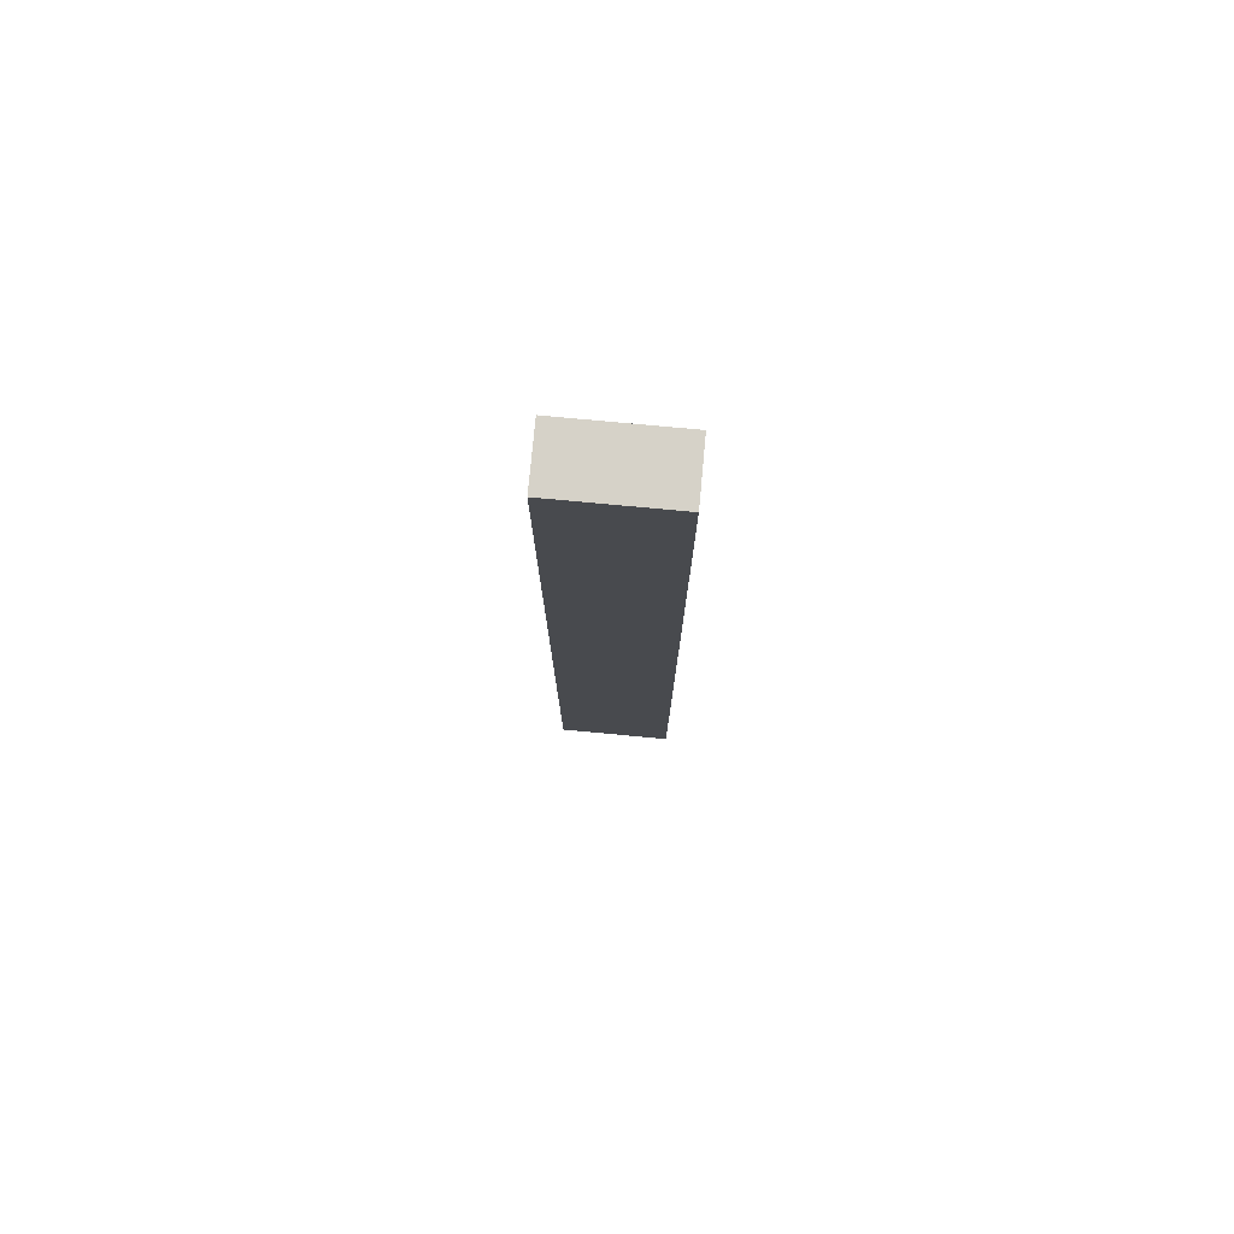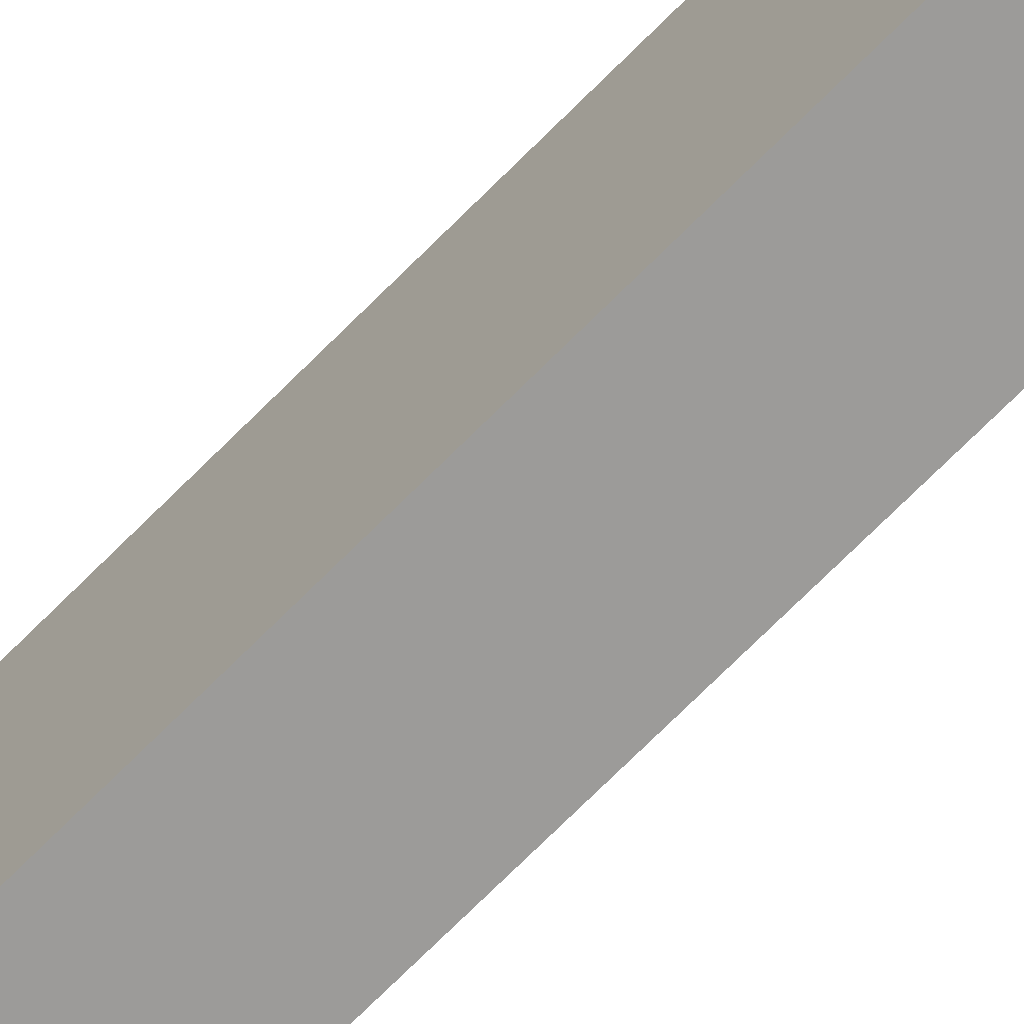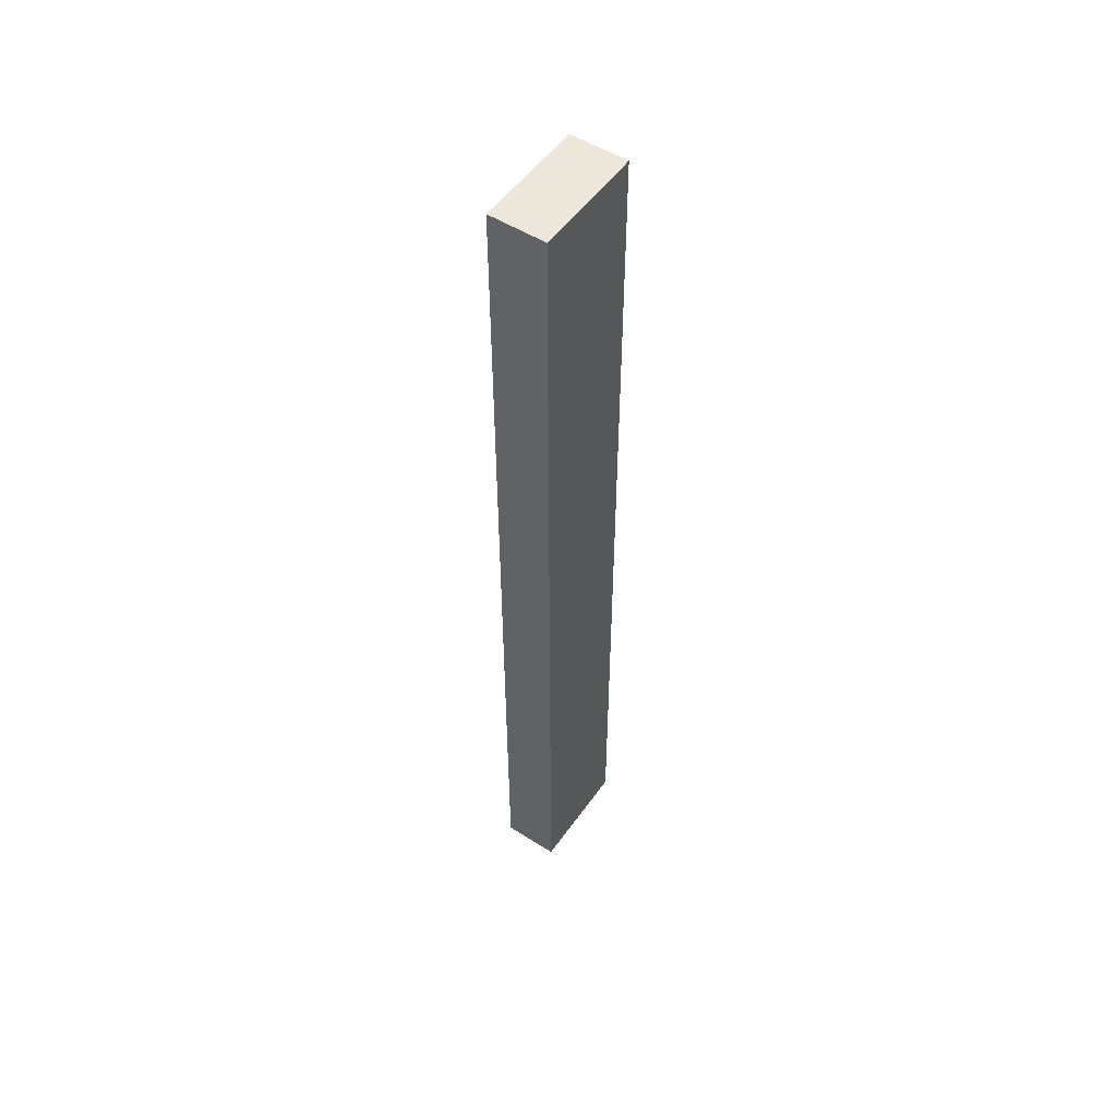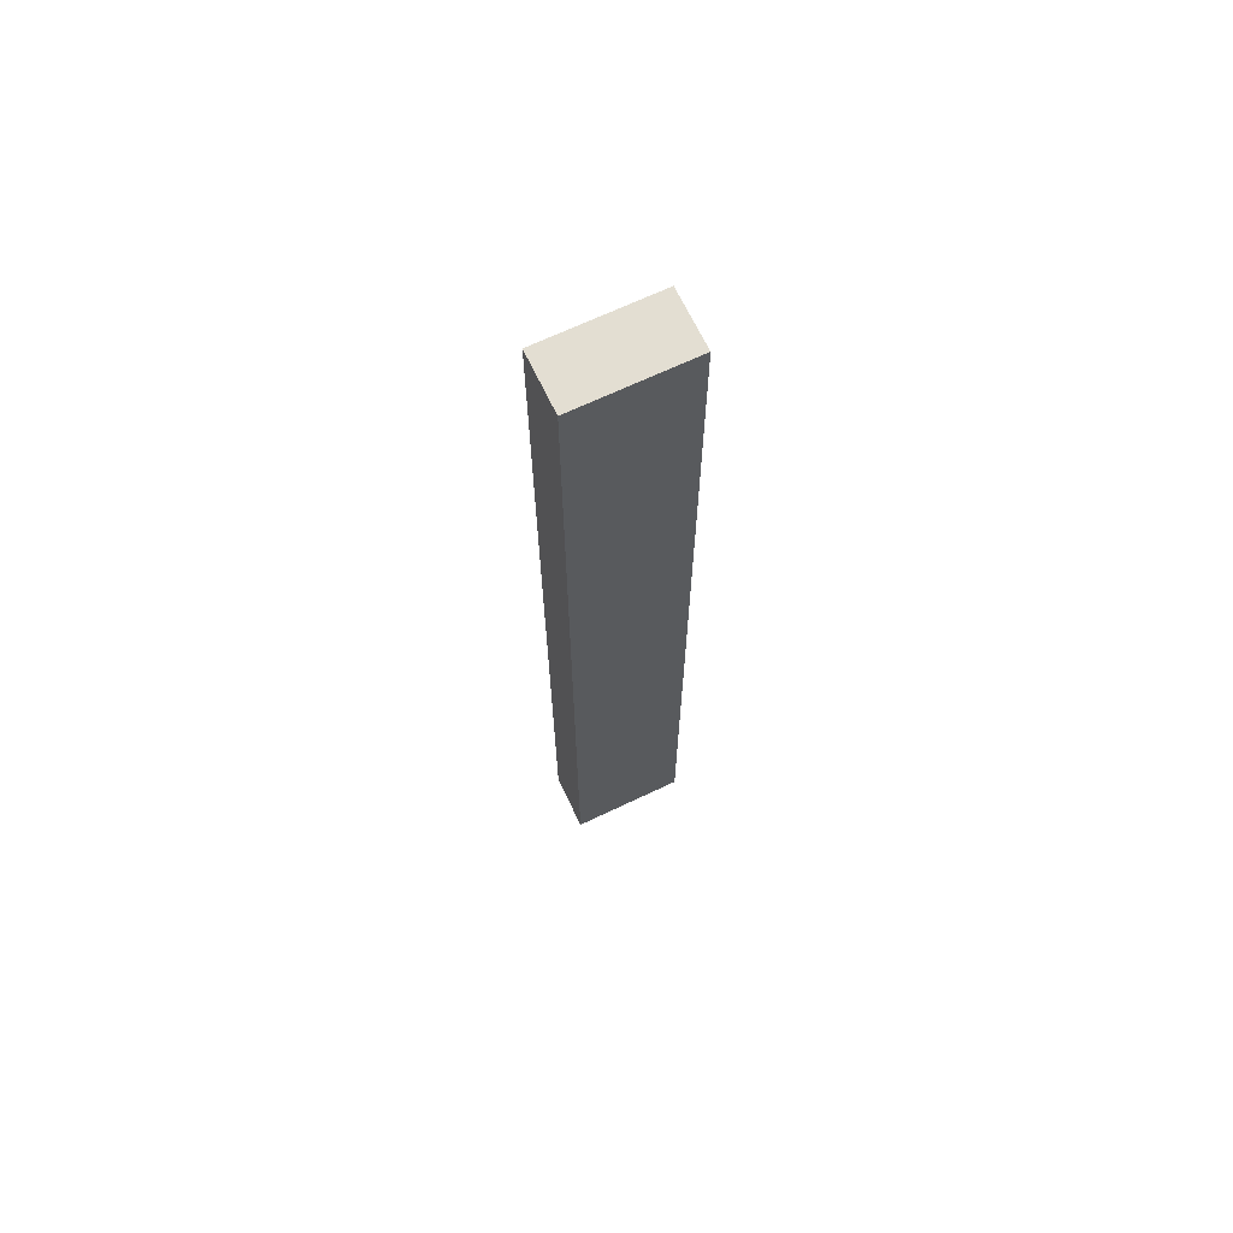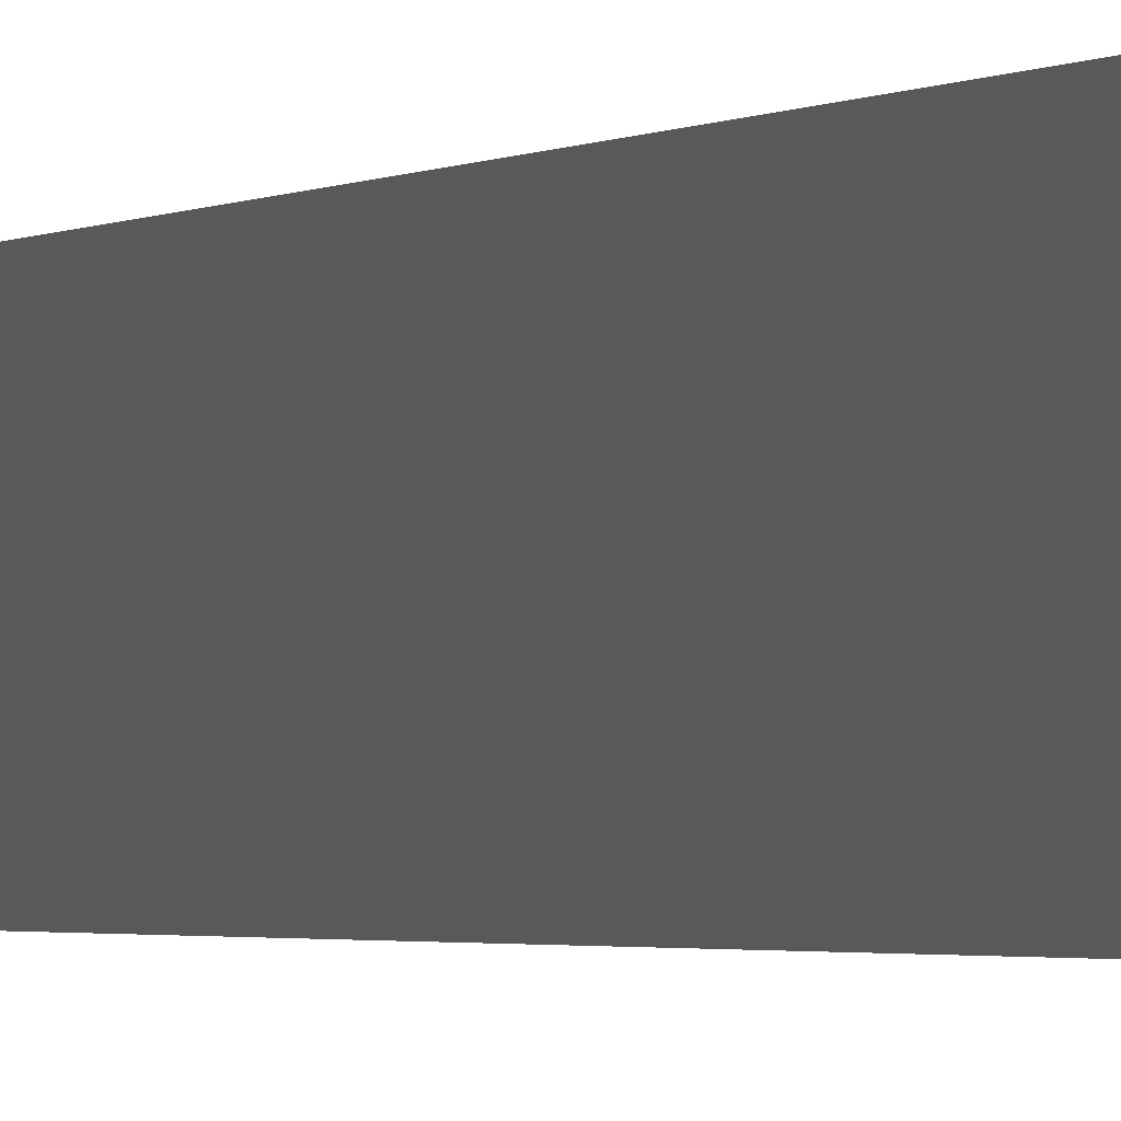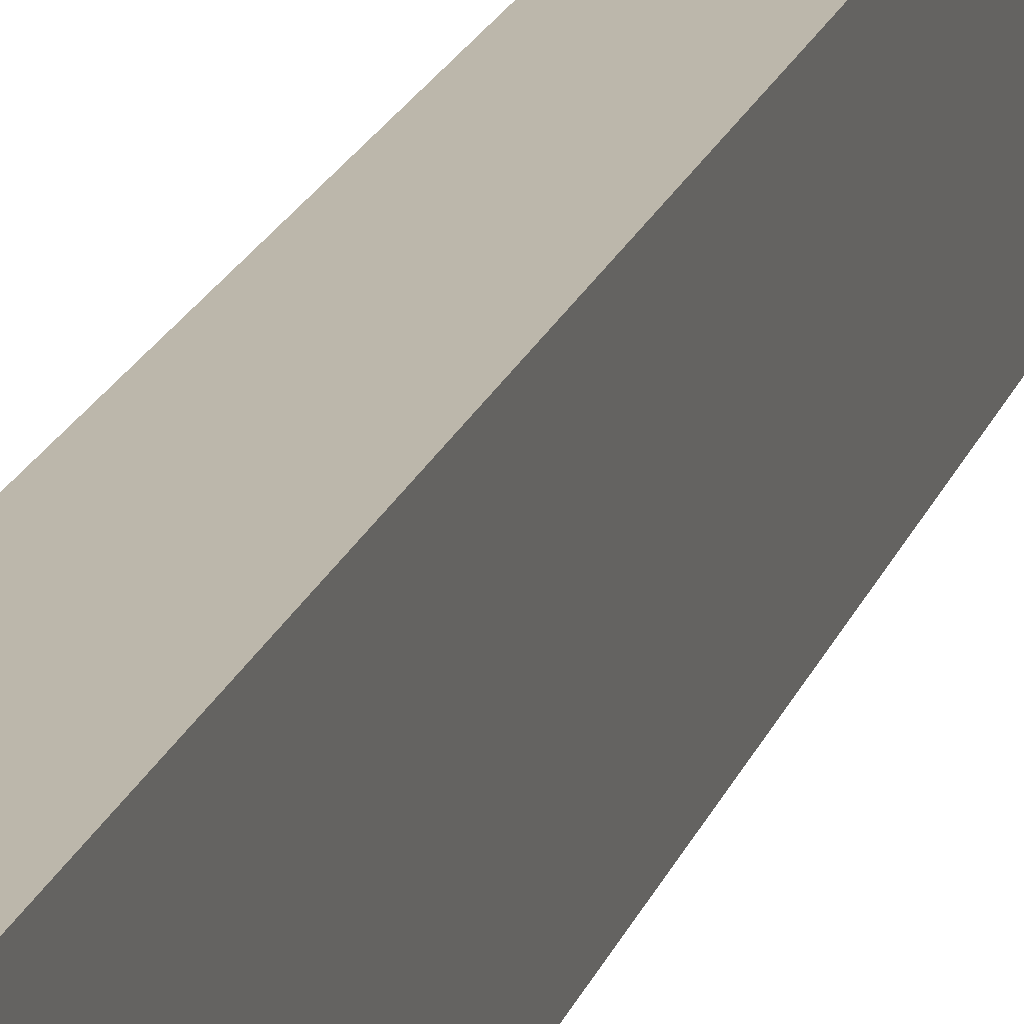
<metadata>
{"format":"obj","ext":"obj","renderer":"f3d","projection":"perspective","resolution":1024,"background":"white","views":[{"elev":77.6,"azim":95.3,"up":"+Z"},{"elev":-69.7,"azim":135.5,"up":"+Y"},{"elev":52.4,"azim":34.4,"up":"+Z"},{"elev":67.7,"azim":64.5,"up":"+Z"},{"elev":-1.3,"azim":161.4,"up":"+Y"},{"elev":14.3,"azim":-168.0,"up":"+Y"}]}
</metadata>
<code>
v -0.142 0.667 -0
v -0.142 0.667 0.4
v -0.118 0.667 -0
v -0.118 0.667 0.4
v -0.142 0.667 0.3
v -0.142 0.667 0.2
v -0.142 0.667 0.1
v -0.118 0.667 0.1
v -0.118 0.667 0.2
v -0.118 0.667 0.3
v -0.118 0.667 -0
v -0.118 0.667 0.2
v -0.118 0.667 0.4
v -0.118 0.715 -0
v -0.118 0.715 0.2
v -0.118 0.715 0.4
v -0.118 0.691 -0
v -0.118 0.715 0.1
v -0.118 0.691 0.1
v -0.118 0.691 0.05
v -0.118 0.679 0.1
v -0.118 0.679 0.05
v -0.118 0.703 0.1
v -0.118 0.703 0.05
v -0.118 0.691 0.4
v -0.118 0.715 0.3
v -0.118 0.667 0.3
v -0.118 0.691 0.3
v -0.118 0.691 0.35
v -0.118 0.703 0.3
v -0.118 0.703 0.35
v -0.118 0.679 0.3
v -0.118 0.679 0.35
v -0.118 0.667 0.1
v -0.118 0.715 -0
v -0.118 0.715 0.4
v -0.142 0.715 -0
v -0.142 0.715 0.4
v -0.118 0.715 0.3
v -0.118 0.715 0.2
v -0.118 0.715 0.1
v -0.142 0.715 0.1
v -0.142 0.715 0.2
v -0.142 0.715 0.3
v -0.142 0.715 -0
v -0.142 0.715 0.2
v -0.142 0.715 0.4
v -0.142 0.667 -0
v -0.142 0.667 0.2
v -0.142 0.667 0.4
v -0.142 0.691 -0
v -0.142 0.667 0.1
v -0.142 0.691 0.1
v -0.142 0.691 0.05
v -0.142 0.703 0.1
v -0.142 0.703 0.05
v -0.142 0.679 0.1
v -0.142 0.679 0.05
v -0.142 0.691 0.4
v -0.142 0.667 0.3
v -0.142 0.715 0.3
v -0.142 0.691 0.3
v -0.142 0.691 0.35
v -0.142 0.679 0.3
v -0.142 0.679 0.35
v -0.142 0.703 0.3
v -0.142 0.703 0.35
v -0.142 0.715 0.1
v -0.142 0.667 -0
v -0.118 0.667 -0
v -0.142 0.715 -0
v -0.118 0.715 -0
v -0.118 0.691 -0
v -0.142 0.691 -0
v -0.142 0.667 0.4
v -0.142 0.715 0.4
v -0.118 0.667 0.4
v -0.118 0.715 0.4
v -0.118 0.691 0.4
v -0.142 0.691 0.4
f 7 1 3
f 3 8 7
f 5 6 9
f 9 10 5
f 2 5 10
f 10 4 2
f 6 7 8
f 8 9 6
f 19 21 22
f 22 20 19
f 23 19 20
f 20 24 23
f 31 29 28
f 28 30 31
f 29 33 32
f 32 28 29
f 34 11 22
f 17 22 11
f 21 34 22
f 17 20 22
f 24 20 17
f 12 34 21
f 32 27 12
f 33 13 27
f 32 12 28
f 12 19 15
f 27 32 33
f 19 12 21
f 25 13 33
f 19 23 15
f 18 23 24
f 28 12 15
f 24 14 18
f 23 18 15
f 14 24 17
f 30 28 15
f 31 25 29
f 33 29 25
f 16 31 26
f 30 26 31
f 25 31 16
f 26 30 15
f 41 35 37
f 37 42 41
f 39 40 43
f 43 44 39
f 36 39 44
f 44 38 36
f 40 41 42
f 42 43 40
f 53 55 56
f 56 54 53
f 57 53 54
f 54 58 57
f 65 63 62
f 62 64 65
f 63 67 66
f 66 62 63
f 68 45 56
f 51 56 45
f 55 68 56
f 51 54 56
f 58 54 51
f 46 68 55
f 66 61 46
f 67 47 61
f 66 46 62
f 46 53 49
f 61 66 67
f 53 46 55
f 59 47 67
f 53 57 49
f 52 57 58
f 62 46 49
f 58 48 52
f 57 52 49
f 48 58 51
f 64 62 49
f 65 59 63
f 67 63 59
f 50 65 60
f 64 60 65
f 59 65 50
f 60 64 49
f 70 69 74
f 74 73 70
f 71 72 73
f 73 74 71
f 80 75 77
f 77 79 80
f 76 80 79
f 79 78 76

</code>
